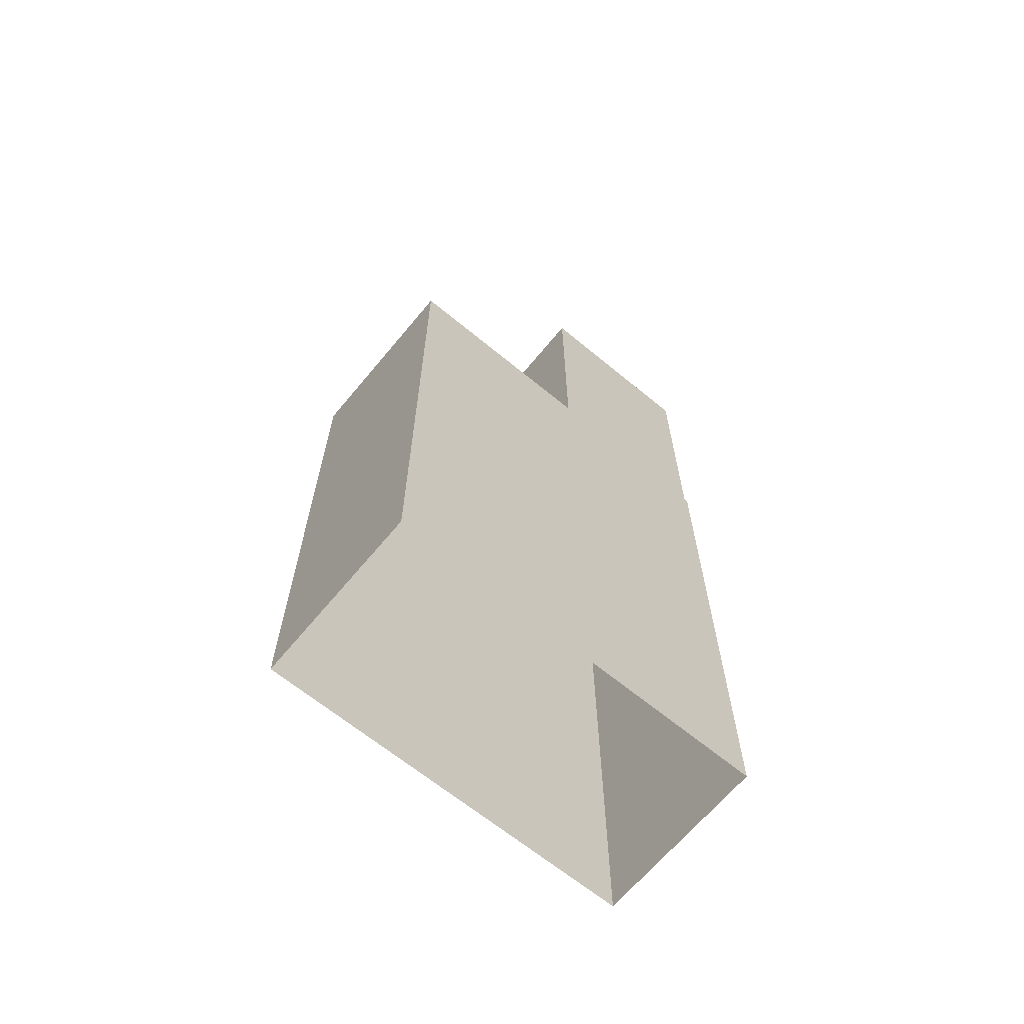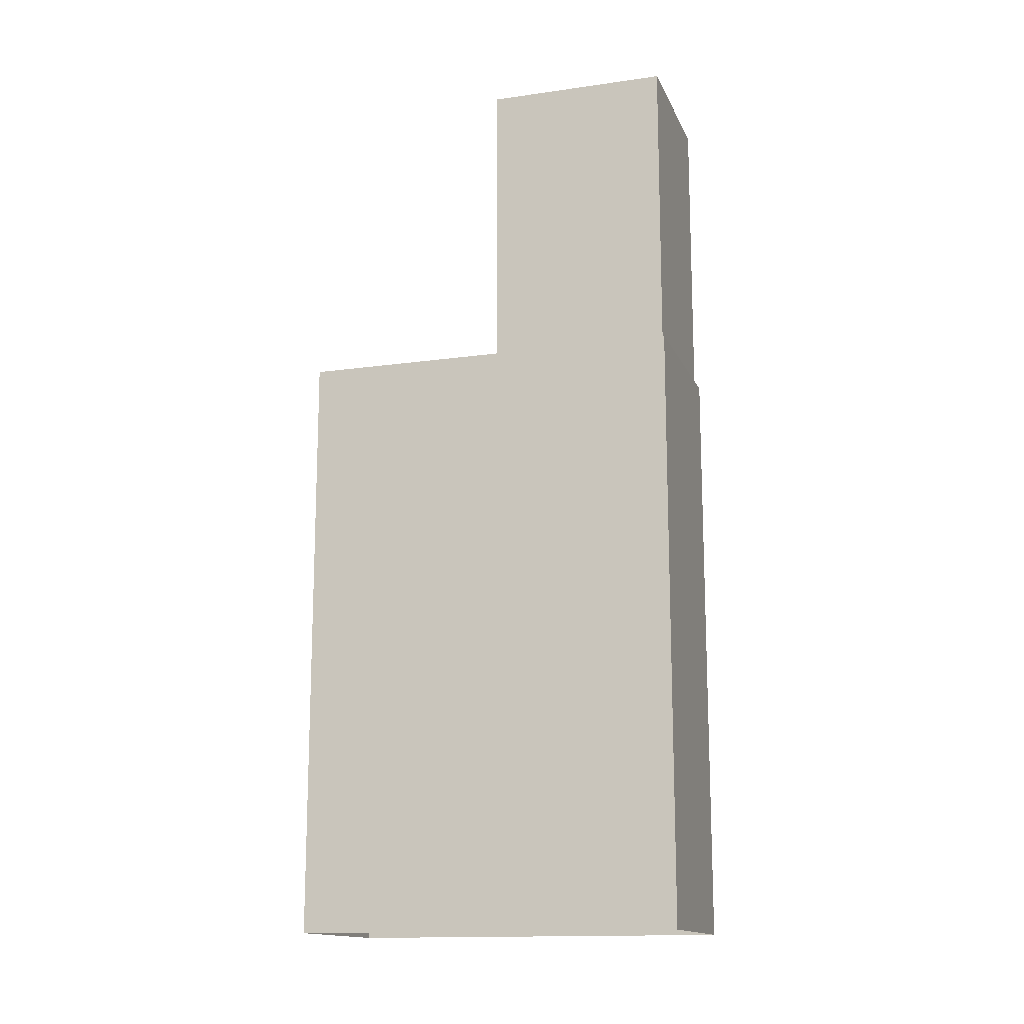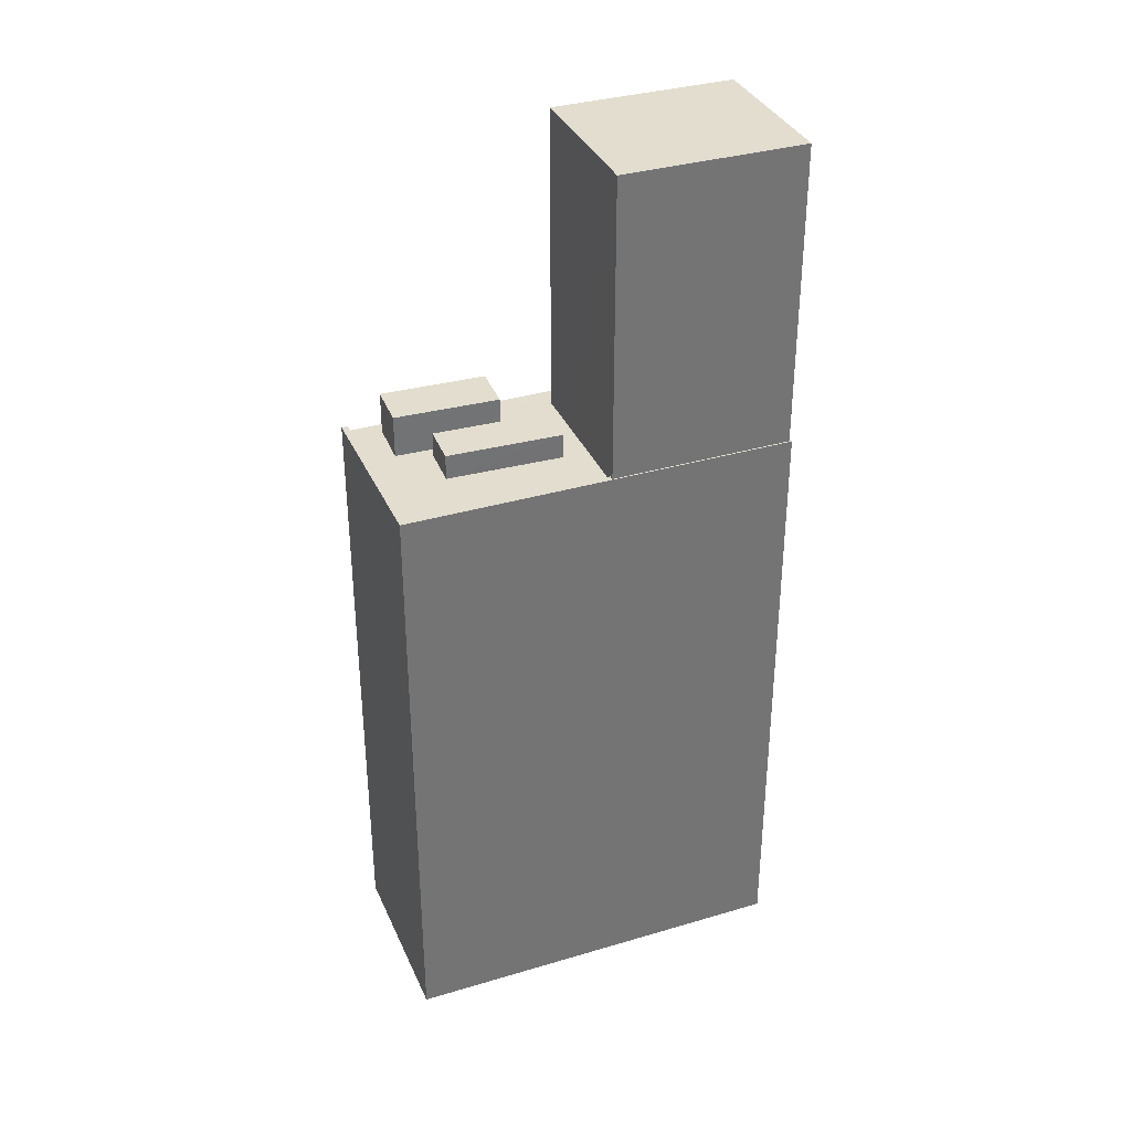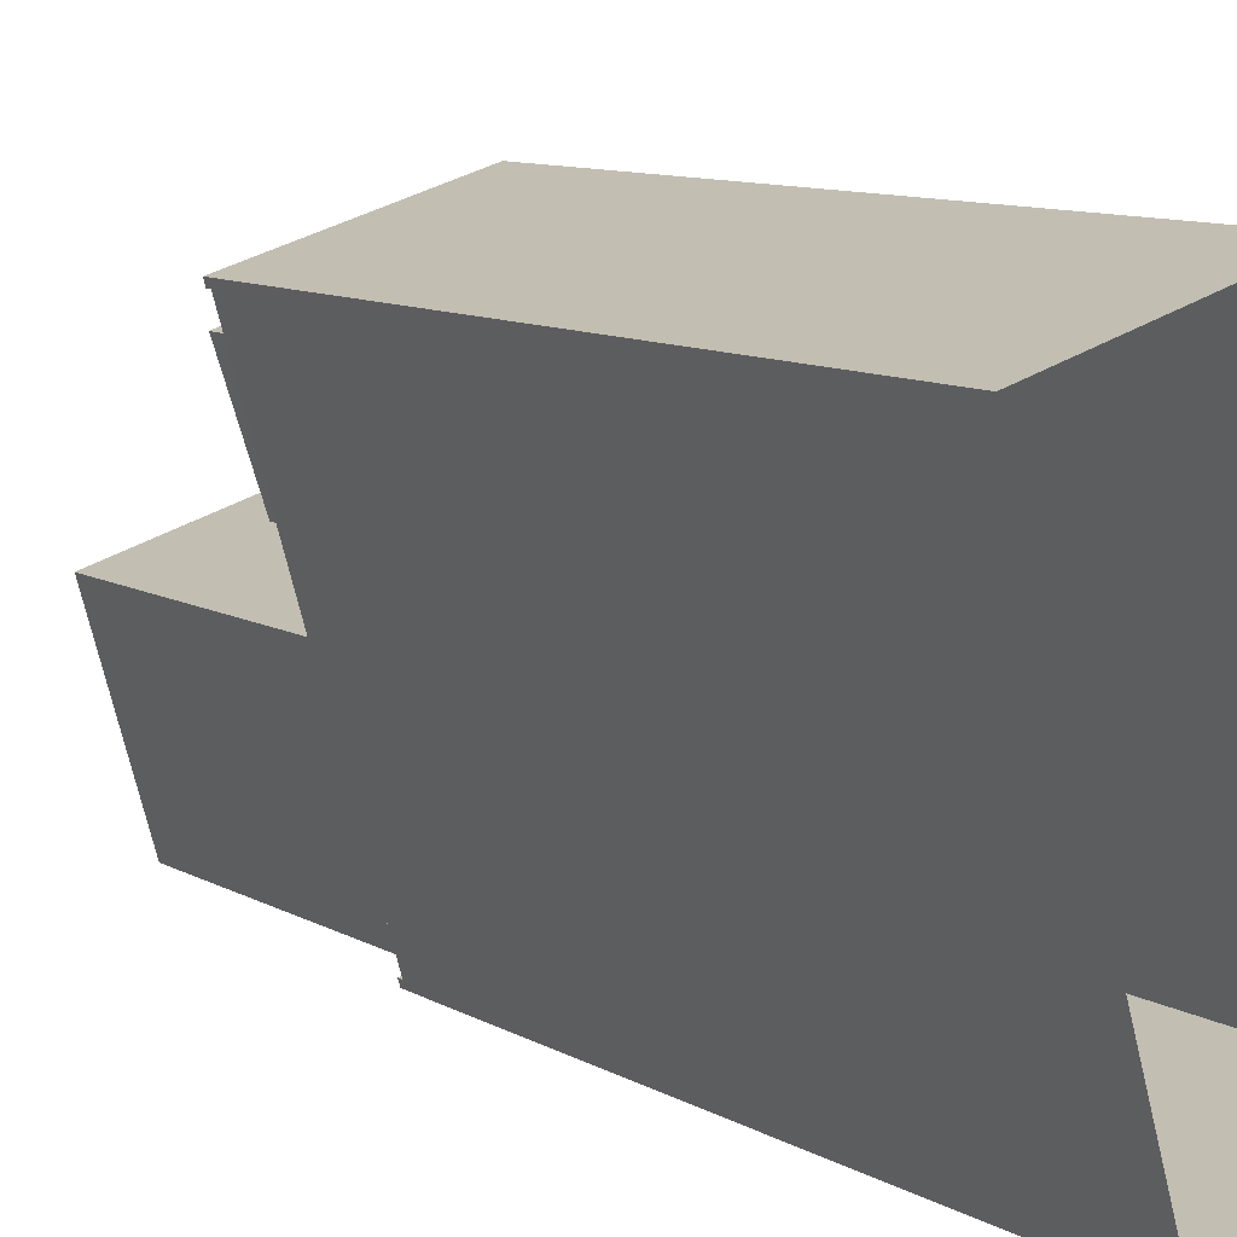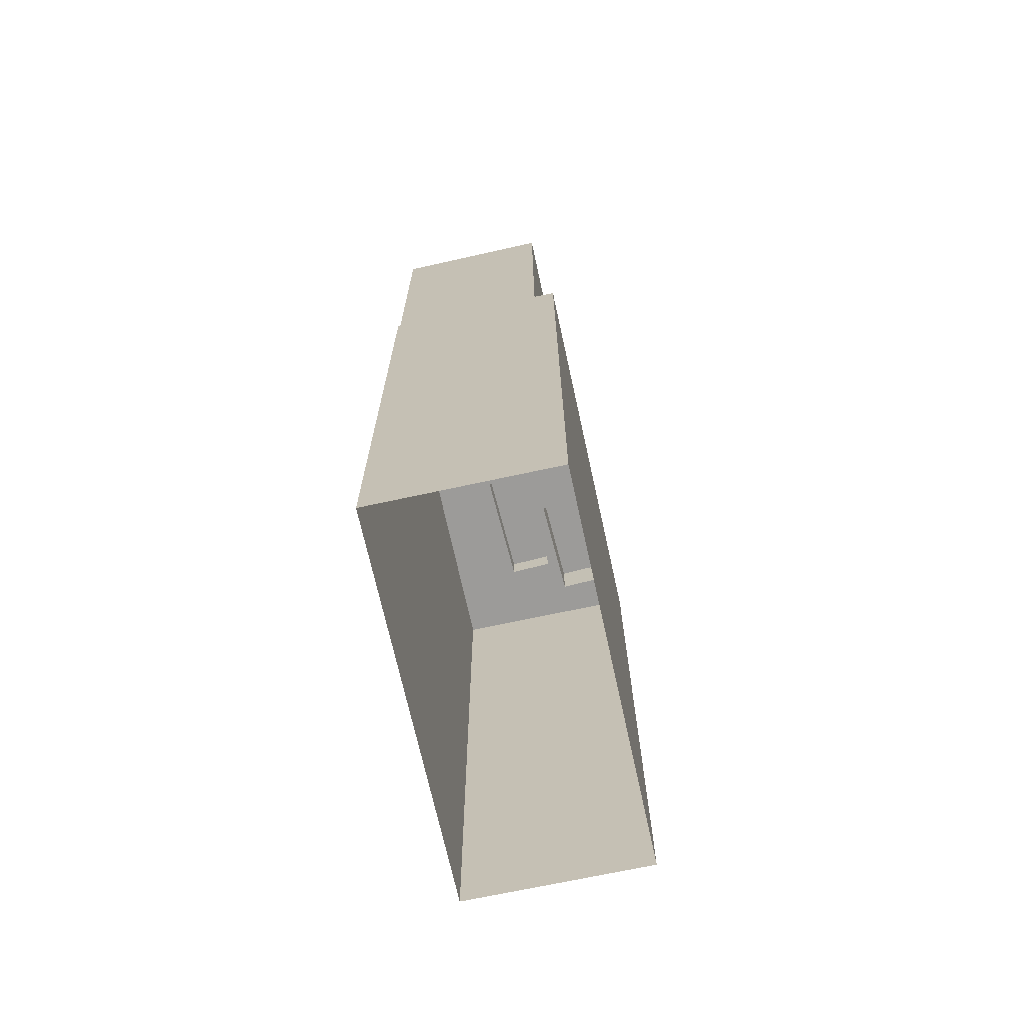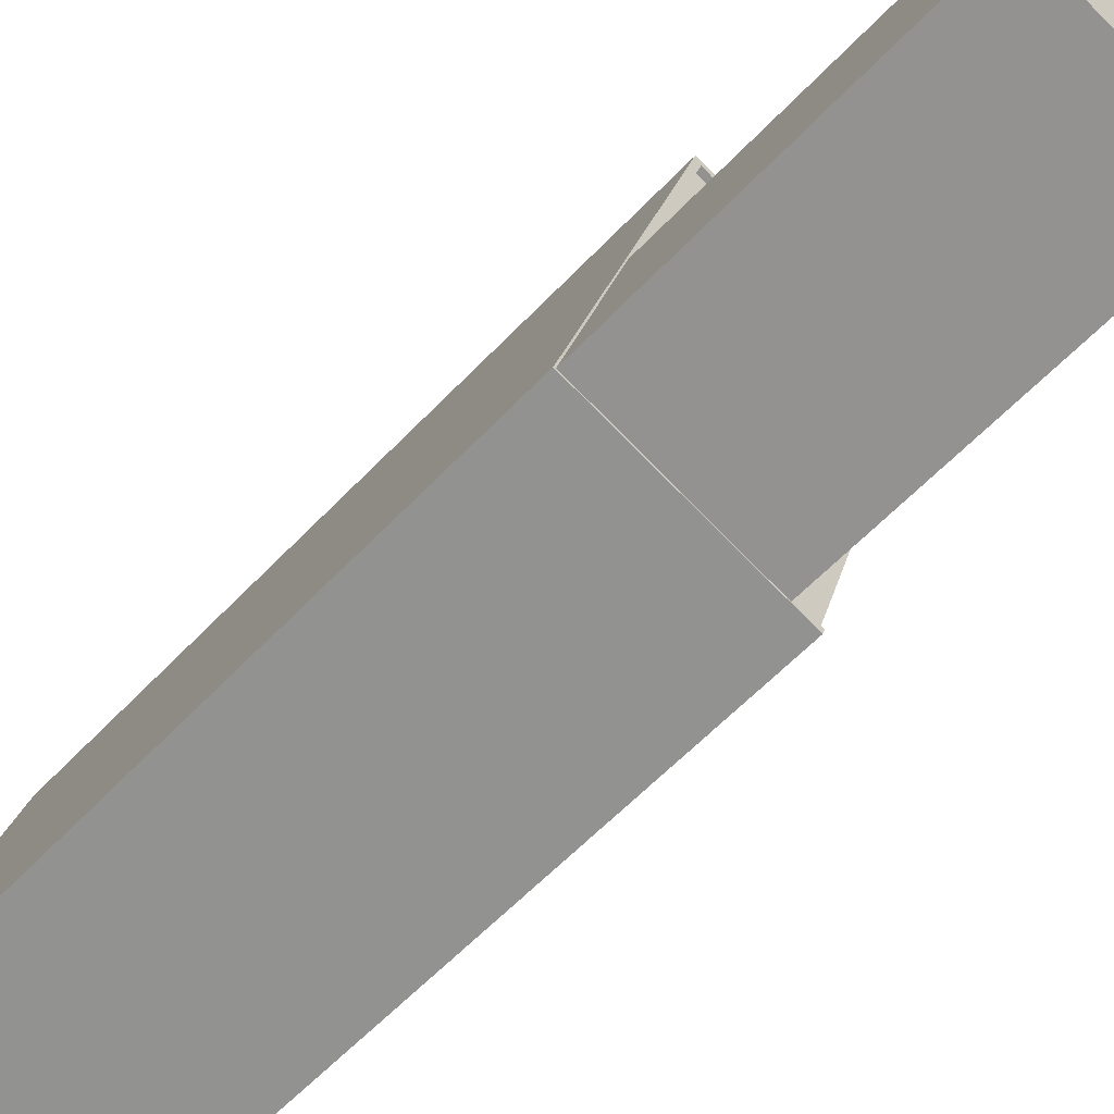
<metadata>
{"format":"obj","ext":"obj","renderer":"f3d","projection":"perspective","resolution":1024,"background":"white","views":[{"elev":-65.9,"azim":-145.8,"up":"+Z"},{"elev":-14.7,"azim":-88.9,"up":"+Z"},{"elev":34.9,"azim":-127.8,"up":"+Z"},{"elev":9.6,"azim":145.5,"up":"+Y"},{"elev":-69.7,"azim":-3.9,"up":"+Z"},{"elev":-57.7,"azim":-42.4,"up":"+Y"}]}
</metadata>
<code>
v -1.196e+04 -3.394e+04 32.17
v -1.195e+04 -3.394e+04 32.17
v -1.196e+04 -3.396e+04 32.17
v -1.197e+04 -3.396e+04 32.17
v -1.196e+04 -3.395e+04 61.75
v -1.196e+04 -3.396e+04 61.75
v -1.195e+04 -3.394e+04 61.75
v -1.196e+04 -3.395e+04 61.75
v -1.196e+04 -3.396e+04 61.75
v -1.196e+04 -3.394e+04 61.75
v -1.196e+04 -3.394e+04 61.75
v -1.196e+04 -3.394e+04 61.75
v -1.196e+04 -3.394e+04 61.75
v -1.196e+04 -3.394e+04 61.75
v -1.196e+04 -3.395e+04 61.75
v -1.196e+04 -3.395e+04 61.75
v -1.196e+04 -3.395e+04 61.75
v -1.196e+04 -3.395e+04 61.75
v -1.196e+04 -3.394e+04 61.75
v -1.196e+04 -3.395e+04 61.75
v -1.196e+04 -3.394e+04 61.75
v -1.197e+04 -3.395e+04 61.75
v -1.197e+04 -3.396e+04 62
v -1.196e+04 -3.396e+04 62
v -1.196e+04 -3.396e+04 62
v -1.196e+04 -3.394e+04 62
v -1.197e+04 -3.395e+04 62
v -1.196e+04 -3.394e+04 62
v -1.195e+04 -3.394e+04 62
v -1.196e+04 -3.396e+04 62
v -1.195e+04 -3.394e+04 62
v -1.197e+04 -3.395e+04 62
v -1.196e+04 -3.396e+04 62
v -1.197e+04 -3.396e+04 62
v -1.196e+04 -3.395e+04 62.96
v -1.196e+04 -3.394e+04 62.96
v -1.196e+04 -3.395e+04 62.96
v -1.196e+04 -3.394e+04 62.96
v -1.196e+04 -3.394e+04 63.79
v -1.196e+04 -3.395e+04 63.79
v -1.196e+04 -3.395e+04 63.79
v -1.196e+04 -3.394e+04 63.79
v -1.196e+04 -3.395e+04 76.8
v -1.197e+04 -3.396e+04 76.8
v -1.196e+04 -3.396e+04 76.8
v -1.197e+04 -3.395e+04 76.8
f 1 2 3
f 4 1 3
f 5 6 7
f 8 9 6
f 7 10 11
f 5 8 6
f 5 7 11
f 12 10 13
f 14 12 13
f 12 11 10
f 8 5 15
f 16 15 17
f 18 14 17
f 5 18 17
f 18 12 14
f 15 5 17
f 13 19 14
f 20 16 17
f 21 19 13
f 22 20 19
f 20 22 16
f 22 19 21
f 23 24 25
f 26 23 27
f 26 28 29
f 25 24 30
f 28 31 29
f 27 32 28
f 25 30 33
f 23 25 34
f 23 34 27
f 26 27 28
f 35 36 37
f 35 38 36
f 39 40 41
f 42 39 41
f 43 44 45
f 43 46 44
f 2 29 7
f 2 7 3
f 6 24 3
f 29 31 7
f 6 30 24
f 7 6 3
f 3 23 4
f 3 24 23
f 1 23 26
f 1 4 23
f 26 29 2
f 1 26 2
f 9 30 6
f 9 33 30
f 32 21 28
f 32 22 21
f 7 31 10
f 10 31 13
f 13 28 21
f 13 31 28
f 17 35 37
f 20 17 37
f 19 20 37
f 36 19 37
f 14 19 36
f 38 14 36
f 35 14 38
f 35 17 14
f 5 41 40
f 18 5 40
f 12 18 40
f 39 12 40
f 11 12 39
f 42 11 39
f 41 11 42
f 41 5 11
f 25 45 44
f 34 25 44
f 27 44 46
f 27 34 44
f 15 16 43
f 16 22 32
f 43 16 46
f 46 32 27
f 46 16 32
f 9 8 33
f 8 15 43
f 25 33 45
f 45 8 43
f 45 33 8

</code>
